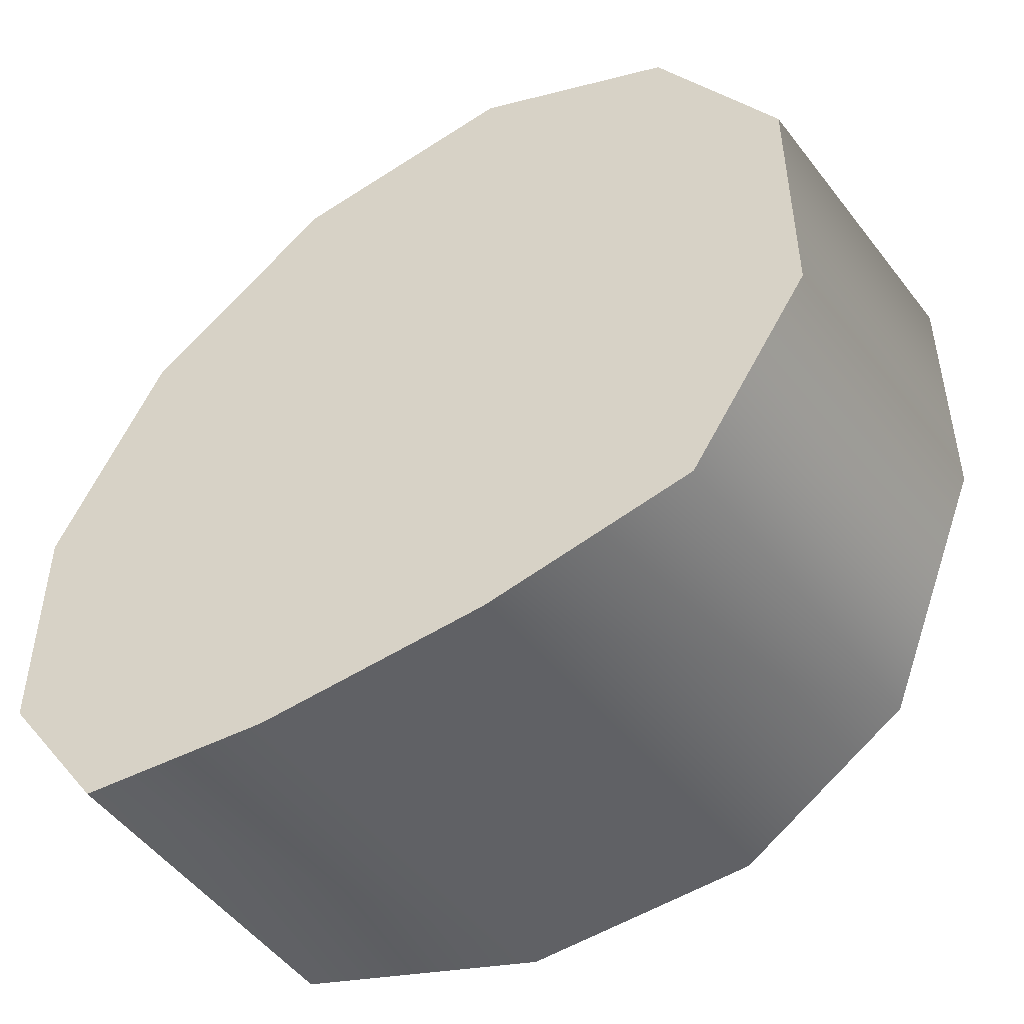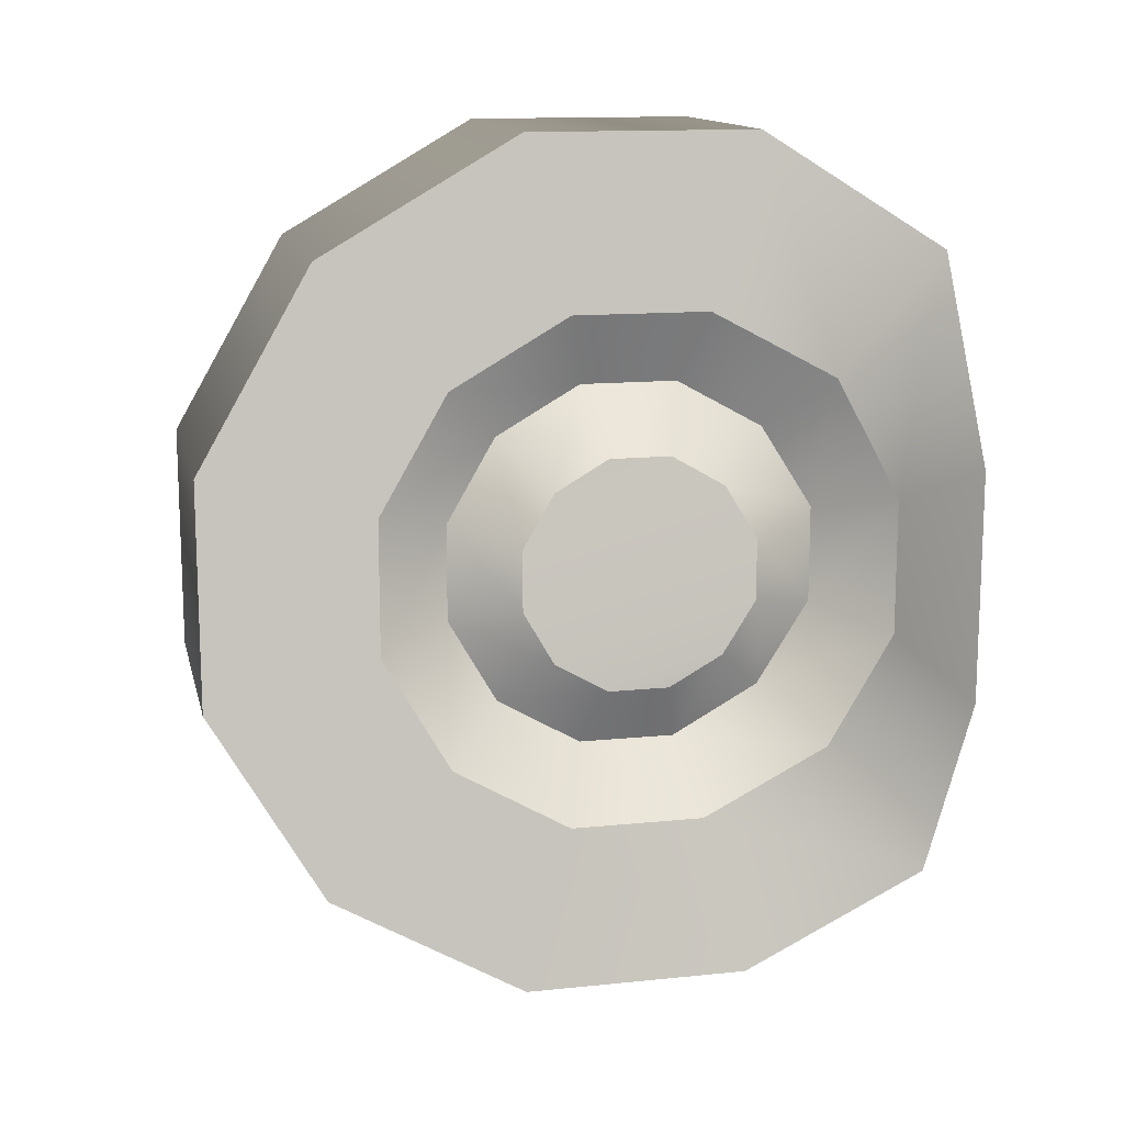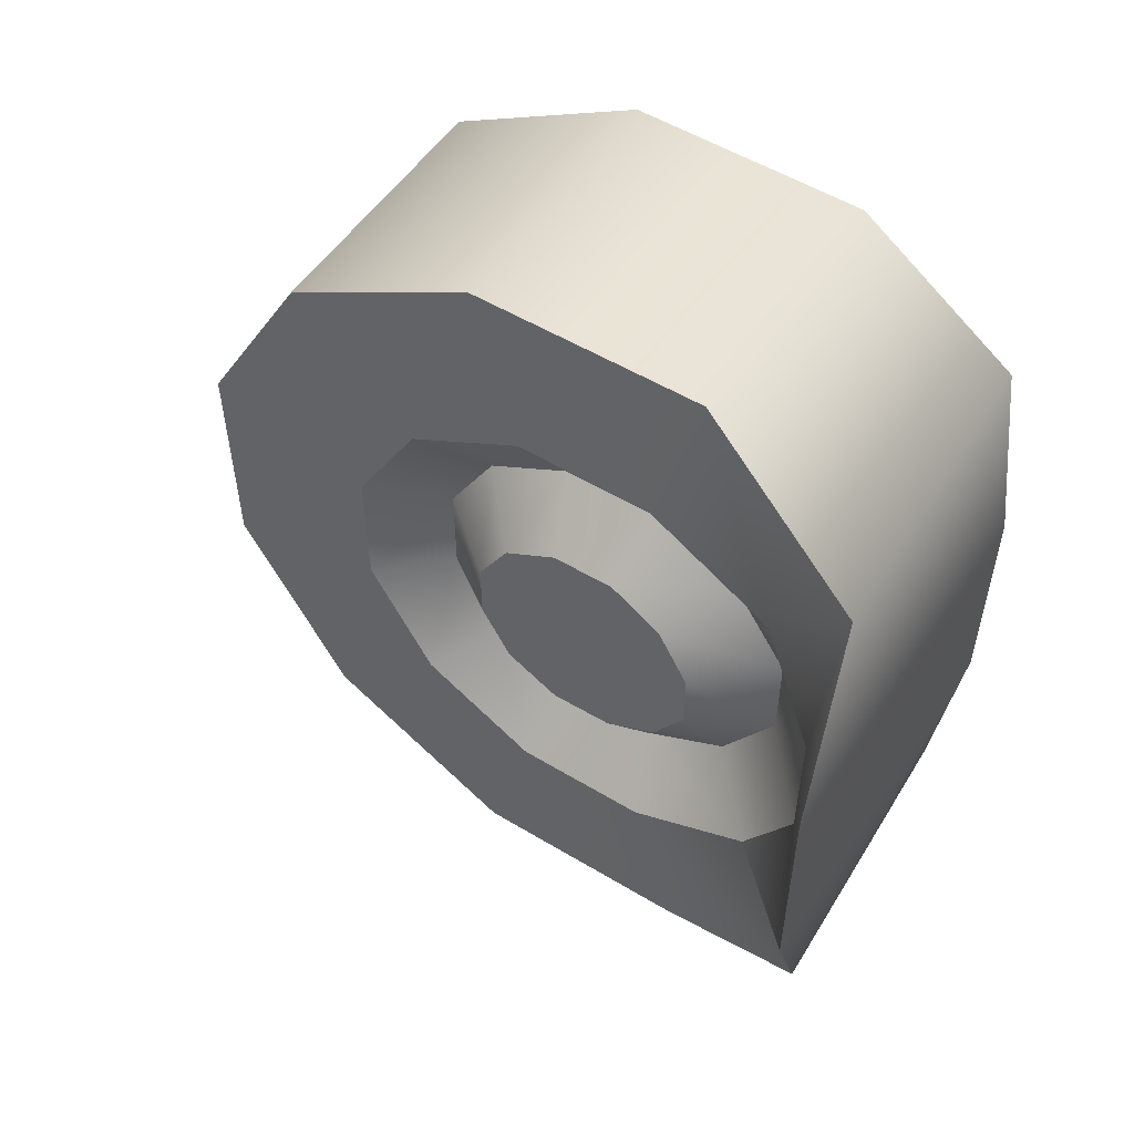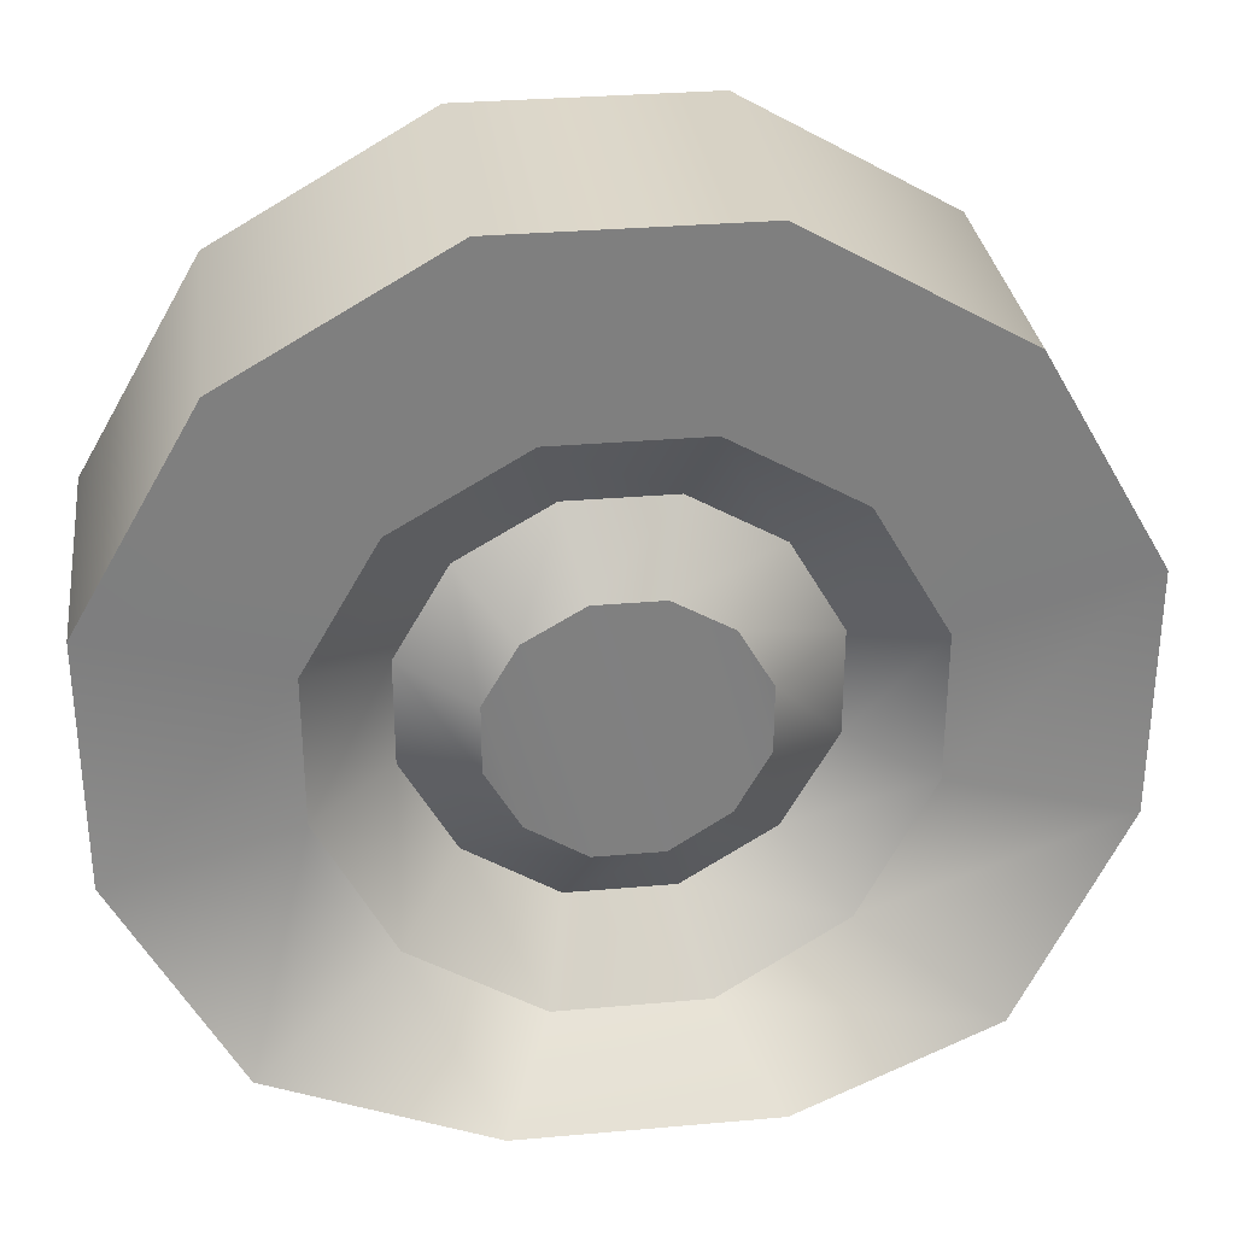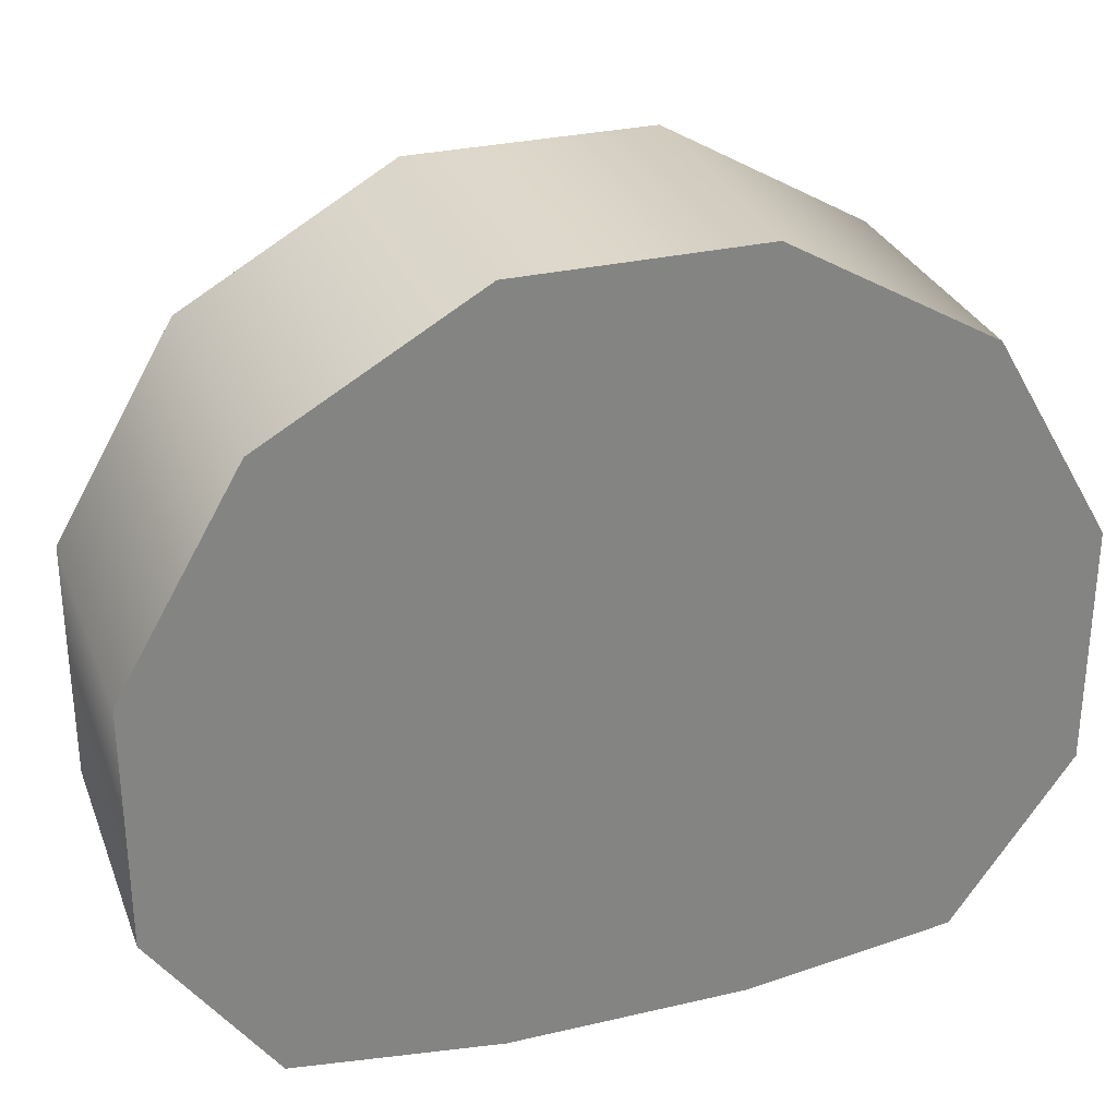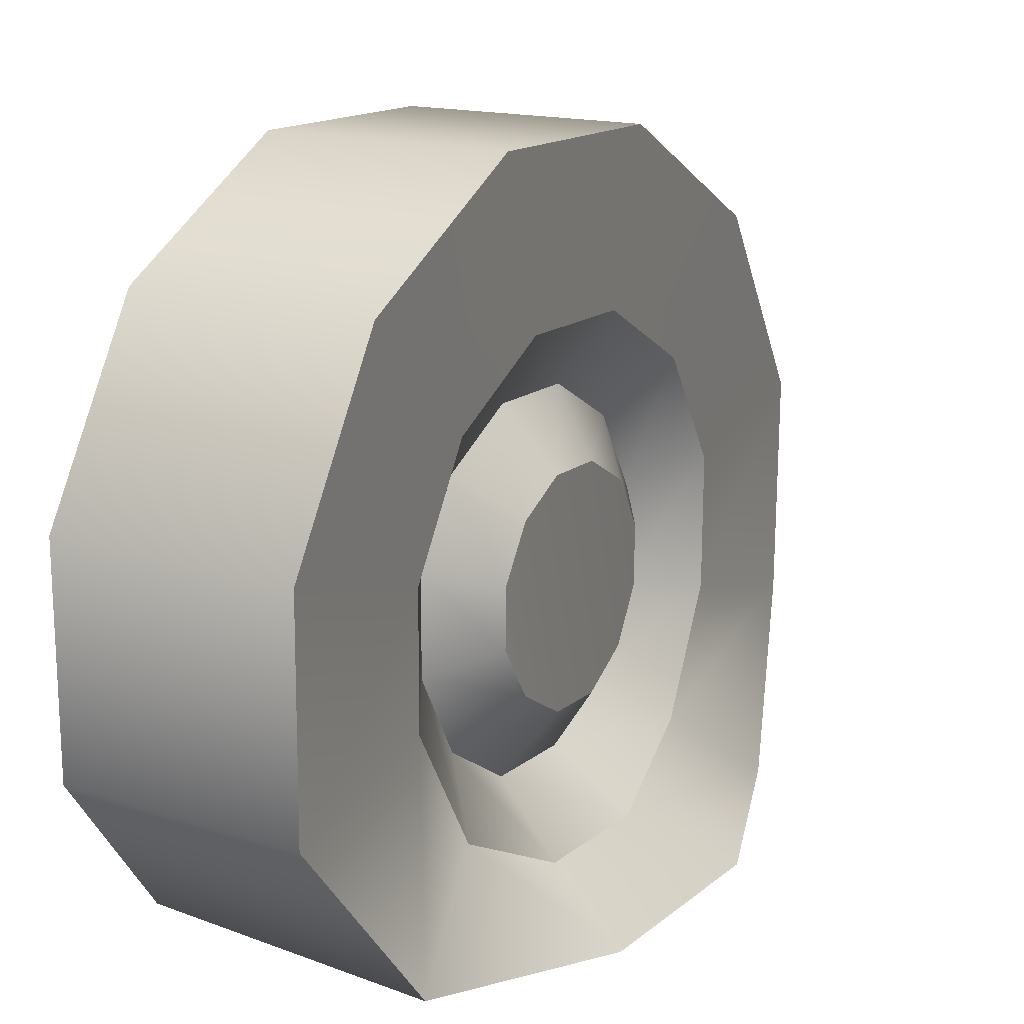
<metadata>
{"format":"obj","ext":"obj","renderer":"f3d","projection":"perspective","resolution":1024,"background":"white","views":[{"elev":-48.5,"azim":126.0,"up":"+Y"},{"elev":13.6,"azim":-102.7,"up":"+Z"},{"elev":53.6,"azim":-56.9,"up":"+Z"},{"elev":30.8,"azim":-97.3,"up":"+Y"},{"elev":29.9,"azim":71.2,"up":"+Y"},{"elev":16.3,"azim":-146.9,"up":"+Y"}]}
</metadata>
<code>
v 0.1068 -0.09328 -0.3437
v 0.1068 0.09213 -0.3437
v -0.1068 0.09213 -0.3437
v -0.1056 -0.09328 -0.3437
v -0.1068 0.2517 -0.2516
v 0.1068 0.2517 -0.2516
v -0.1068 0.3437 -0.09206
v 0.1068 0.3437 -0.09206
v -0.1068 0.3437 0.09215
v 0.1068 0.3437 0.09215
v -0.1068 0.2516 0.2517
v 0.1068 0.2516 0.2517
v -0.1068 0.09208 0.3438
v 0.1068 0.09208 0.3438
v -0.1056 -0.09333 0.3438
v 0.1068 -0.09333 0.3438
v 0.1068 -0.2224 -0.2516
v -0.1421 -0.2319 -0.253
v 0.1068 -0.2437 -0.0921
v -0.2068 -0.2437 -0.09211
v 0.1068 -0.2437 0.09211
v -0.2068 -0.2437 0.09211
v 0.1068 -0.2224 0.2516
v -0.1421 -0.2319 0.253
v 0.1068 -0.09333 0.3438
v -0.1056 -0.09333 0.3438
v 0.1068 -0.2224 -0.2516
v 0.1068 -0.2437 -0.0921
v 0.1068 -0.2437 0.09211
v 0.1068 -0.09328 -0.3437
v 0.1068 0.09213 -0.3437
v 0.1068 -0.2224 0.2516
v 0.1068 0.2517 -0.2516
v 0.1068 -0.09333 0.3438
v 0.1068 0.3437 -0.09206
v 0.1068 0.09208 0.3438
v 0.1068 0.3437 0.09215
v 0.1068 0.2516 0.2517
v -0.1054 -0.02515 -0.09388
v -0.1061 0.02517 -0.09388
v -0.1068 -0.06874 -0.06872
v -0.1082 -0.09527 -0.02514
v -0.1068 0.06875 -0.06871
v -0.1082 -0.09527 0.02518
v -0.1068 0.0939 -0.02513
v -0.1068 -0.06875 0.06876
v -0.1068 0.0939 0.02519
v -0.1054 -0.02517 0.09392
v -0.1068 0.06874 0.06877
v -0.1061 0.02516 0.09393
v -0.1056 -0.09328 -0.3437
v -0.1068 0.09213 -0.3437
v -0.1067 0.05525 -0.2061
v -0.1063 -0.05523 -0.2061
v -0.1068 0.1509 -0.1509
v -0.1068 0.2517 -0.2516
v -0.1068 0.2062 -0.0552
v -0.1068 0.3437 -0.09206
v -0.1068 0.2062 0.05528
v -0.1068 0.3437 0.09215
v -0.1068 0.1509 0.151
v -0.1068 0.2516 0.2517
v -0.1067 0.05523 0.2062
v -0.1068 0.09208 0.3438
v -0.1063 -0.05525 0.2061
v -0.1056 -0.09333 0.3438
v -0.1103 -0.1581 0.1511
v -0.1421 -0.2319 0.253
v -0.1255 -0.2062 0.05525
v -0.2068 -0.2437 0.09211
v -0.1255 -0.2062 -0.05523
v -0.2068 -0.2437 -0.09211
v -0.1103 -0.1581 -0.1511
v -0.1421 -0.2319 -0.253
v -0.1063 -0.05523 -0.2061
v -0.1067 0.05525 -0.2061
v -0.06699 0.03934 -0.1468
v -0.06666 -0.03932 -0.1468
v -0.06711 0.1075 -0.1074
v -0.1068 0.1509 -0.1509
v -0.06711 0.1468 -0.0393
v -0.1068 0.2062 -0.0552
v -0.06711 0.1468 0.03936
v -0.1068 0.2062 0.05528
v -0.06711 0.1074 0.1075
v -0.1068 0.1509 0.151
v -0.06698 0.03932 0.1468
v -0.1067 0.05523 0.2062
v -0.06666 -0.03934 0.1468
v -0.1063 -0.05525 0.2061
v -0.0662 -0.1103 0.1075
v -0.1103 -0.1581 0.1511
v -0.06537 -0.1538 0.03934
v -0.1255 -0.2062 0.05525
v -0.06537 -0.1537 -0.03932
v -0.1255 -0.2062 -0.05523
v -0.0662 -0.1103 -0.1074
v -0.1103 -0.1581 -0.1511
v -0.06699 0.03934 -0.1468
v -0.1061 0.02517 -0.09388
v -0.1054 -0.02515 -0.09388
v -0.06666 -0.03932 -0.1468
v -0.06711 0.1075 -0.1074
v -0.1068 0.06875 -0.06871
v -0.06711 0.1468 -0.0393
v -0.1068 0.0939 -0.02513
v -0.06711 0.1468 0.03936
v -0.1068 0.0939 0.02519
v -0.06711 0.1074 0.1075
v -0.1068 0.06874 0.06877
v -0.06698 0.03932 0.1468
v -0.1061 0.02516 0.09393
v -0.06666 -0.03934 0.1468
v -0.1054 -0.02517 0.09392
v -0.0662 -0.1103 0.1075
v -0.1068 -0.06875 0.06876
v -0.06537 -0.1538 0.03934
v -0.1082 -0.09527 0.02518
v -0.06537 -0.1537 -0.03932
v -0.1082 -0.09527 -0.02514
v -0.0662 -0.1103 -0.1074
v -0.1068 -0.06874 -0.06872
g wheel_frontR_10462_1890
f 1 3 2
f 1 4 3
f 2 3 5
f 2 5 6
f 6 5 7
f 6 7 8
f 8 7 9
f 8 9 10
f 10 9 11
f 10 11 12
f 12 11 13
f 12 13 14
f 14 13 15
f 14 15 16
f 17 4 1
f 17 18 4
f 19 18 17
f 19 20 18
f 21 20 19
f 21 22 20
f 23 22 21
f 23 24 22
f 25 24 23
f 25 26 24
f 27 29 28
f 27 30 29
f 29 30 31
f 29 31 32
f 32 31 33
f 32 33 34
f 34 33 35
f 34 35 36
f 36 35 37
f 36 37 38
f 39 41 40
f 40 41 42
f 40 42 43
f 43 42 44
f 43 44 45
f 45 44 46
f 45 46 47
f 47 46 48
f 47 48 49
f 49 48 50
f 51 53 52
f 51 54 53
f 52 53 55
f 52 55 56
f 56 55 57
f 56 57 58
f 58 57 59
f 58 59 60
f 60 59 61
f 60 61 62
f 62 61 63
f 62 63 64
f 64 63 65
f 64 65 66
f 66 65 67
f 66 67 68
f 68 67 69
f 68 69 70
f 70 69 71
f 70 71 72
f 72 71 73
f 72 73 74
f 74 73 54
f 74 54 51
f 75 77 76
f 75 78 77
f 76 77 79
f 76 79 80
f 80 79 81
f 80 81 82
f 82 81 83
f 82 83 84
f 84 83 85
f 84 85 86
f 86 85 87
f 86 87 88
f 88 87 89
f 88 89 90
f 90 89 91
f 90 91 92
f 92 91 93
f 92 93 94
f 94 93 95
f 94 95 96
f 96 95 97
f 96 97 98
f 98 97 78
f 98 78 75
f 99 101 100
f 99 102 101
f 103 99 100
f 103 100 104
f 105 103 104
f 105 104 106
f 107 105 106
f 107 106 108
f 109 107 108
f 109 108 110
f 111 109 110
f 111 110 112
f 113 111 112
f 113 112 114
f 115 113 114
f 115 114 116
f 117 115 116
f 117 116 118
f 119 117 118
f 119 118 120
f 121 119 120
f 121 120 122
f 102 121 122
f 102 122 101

</code>
